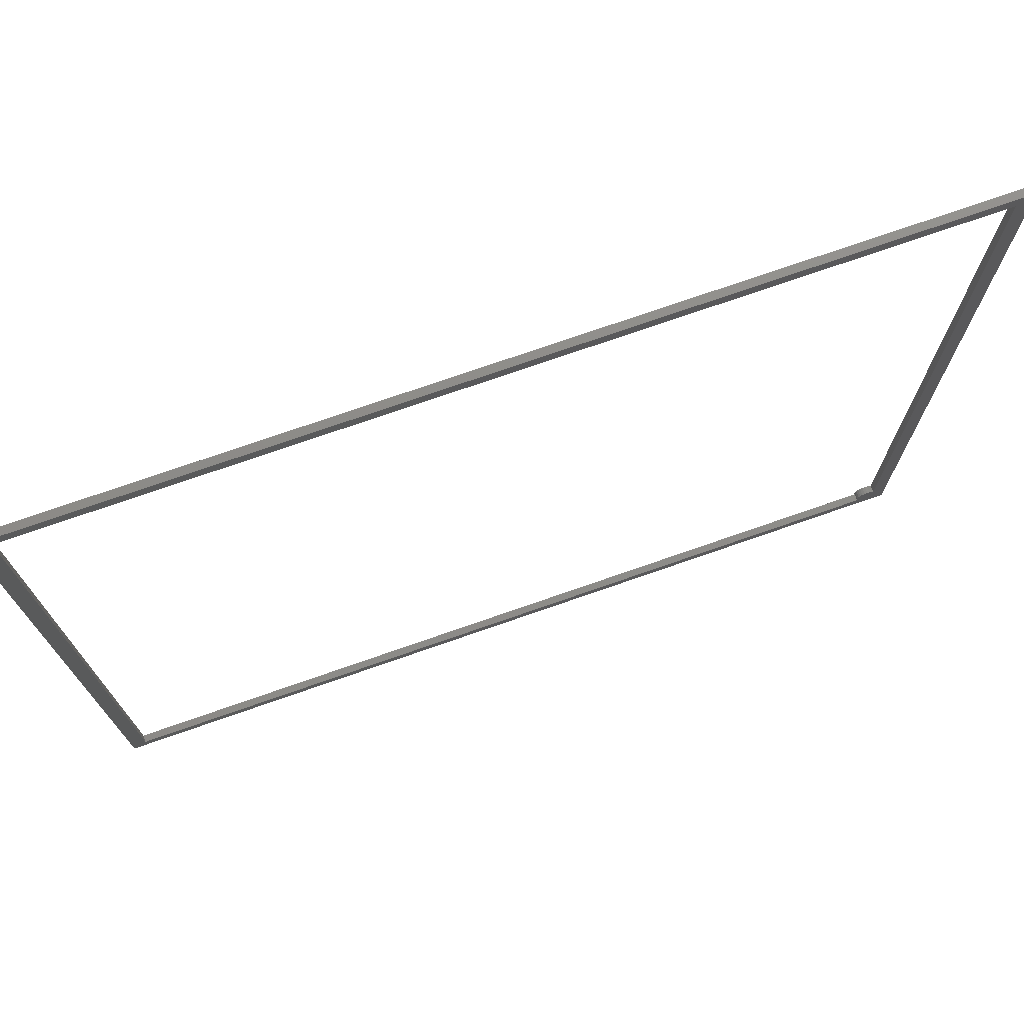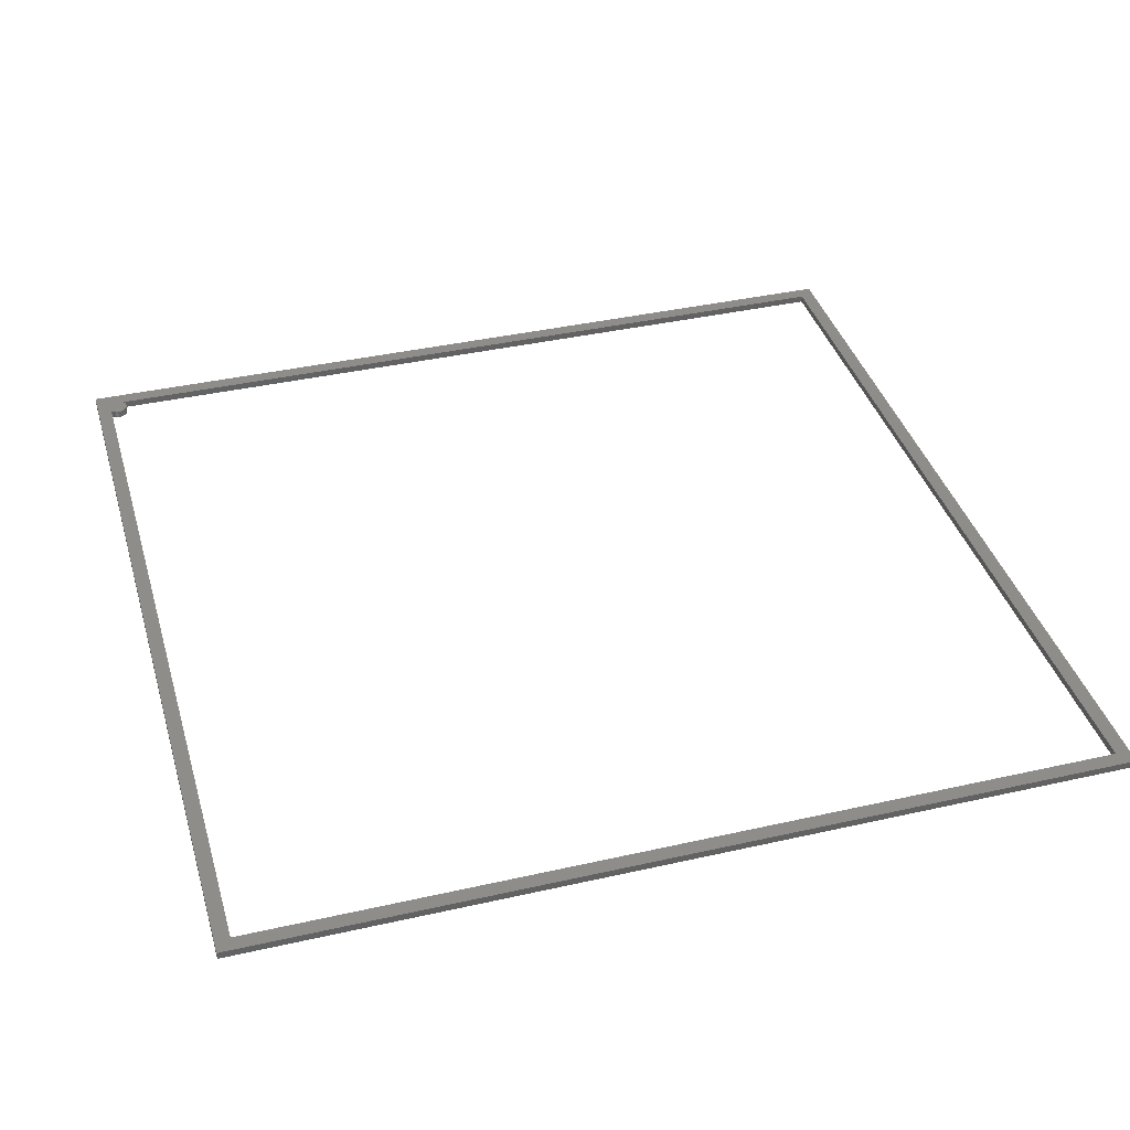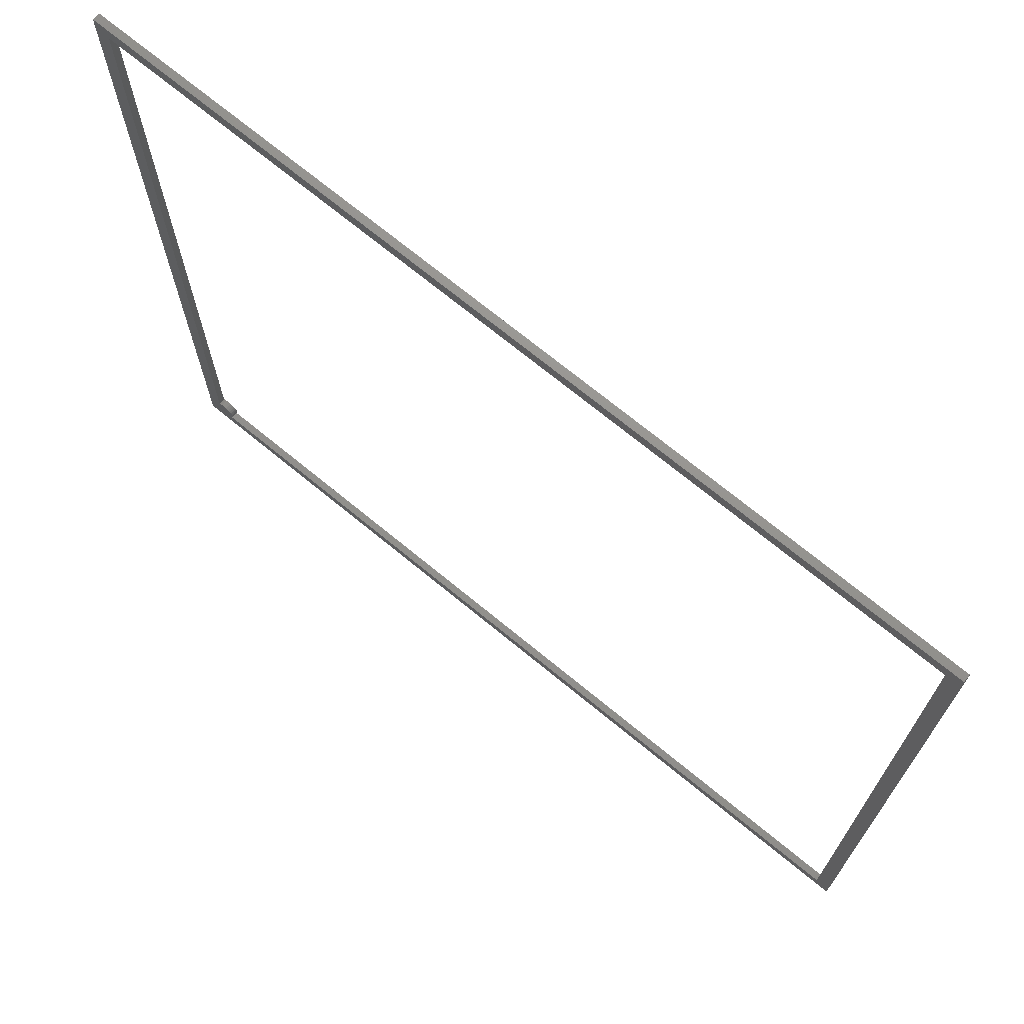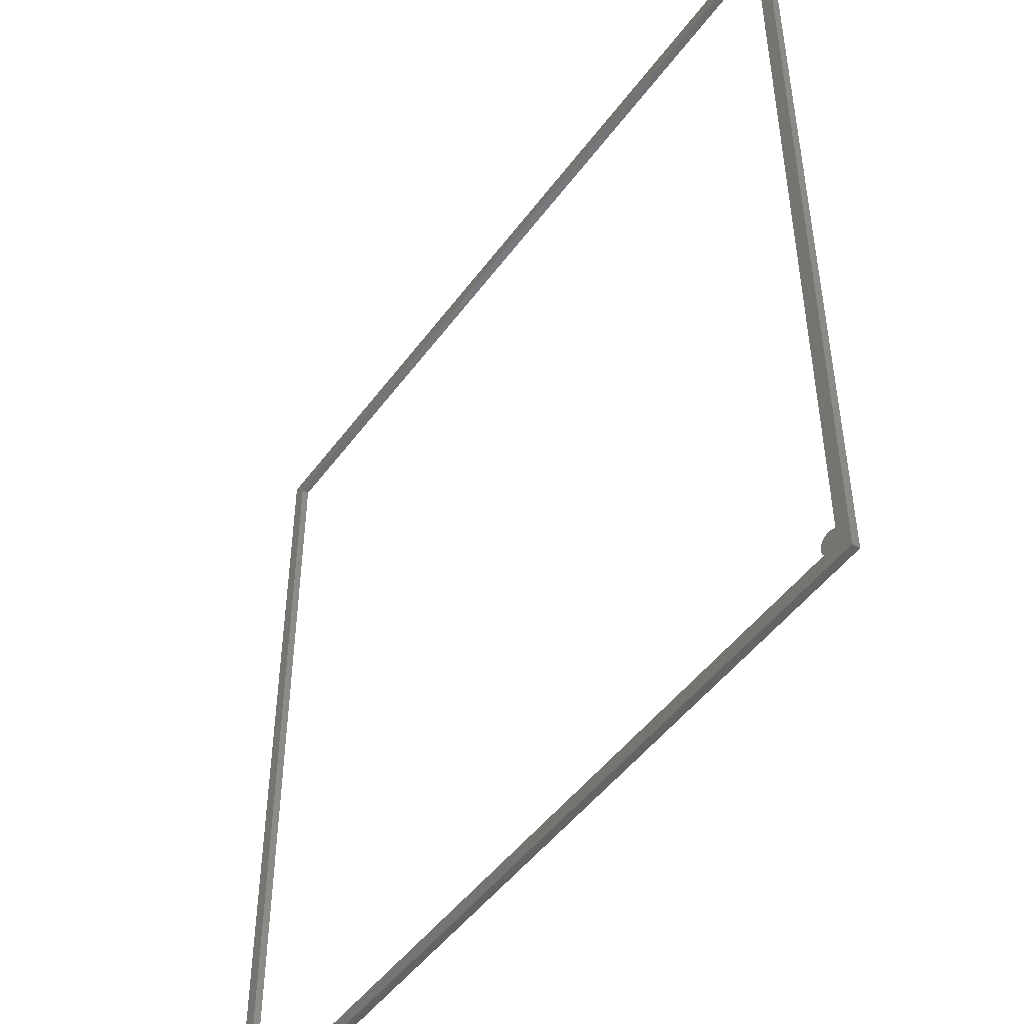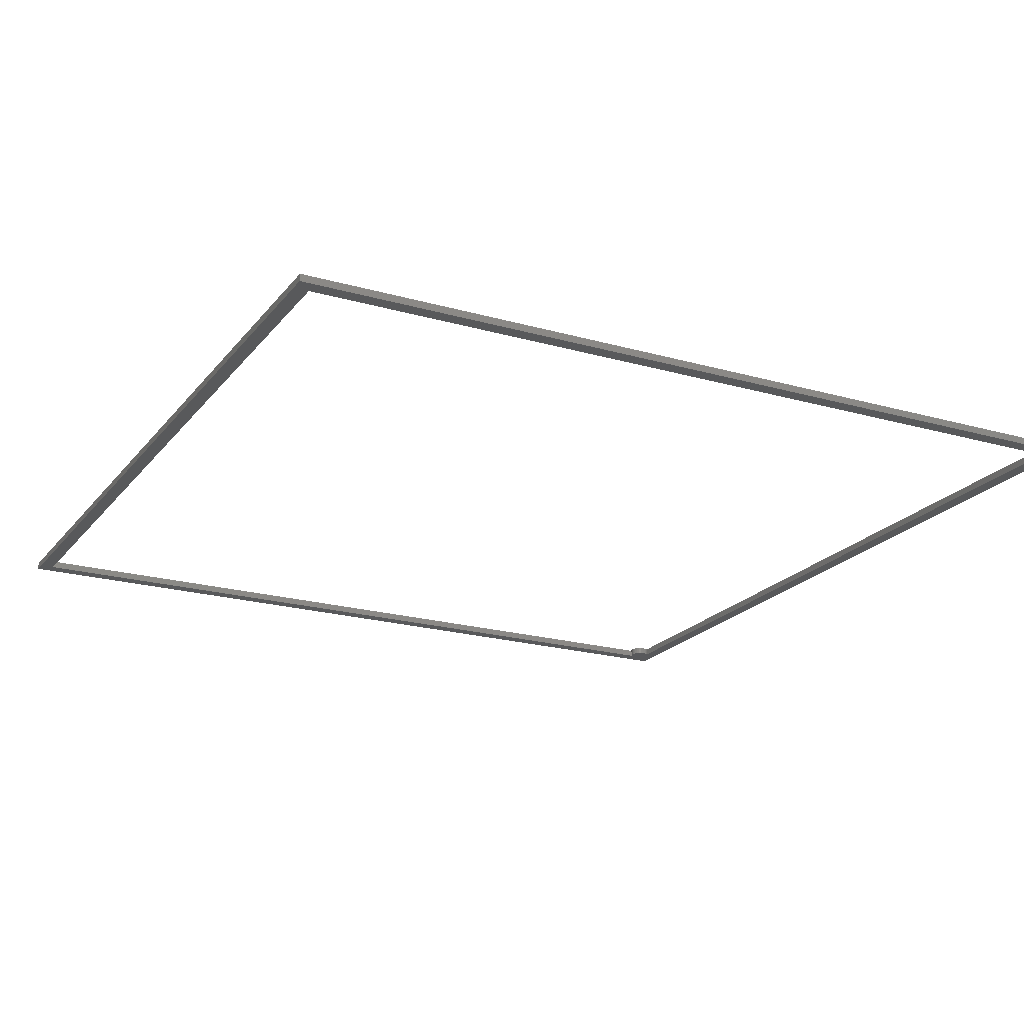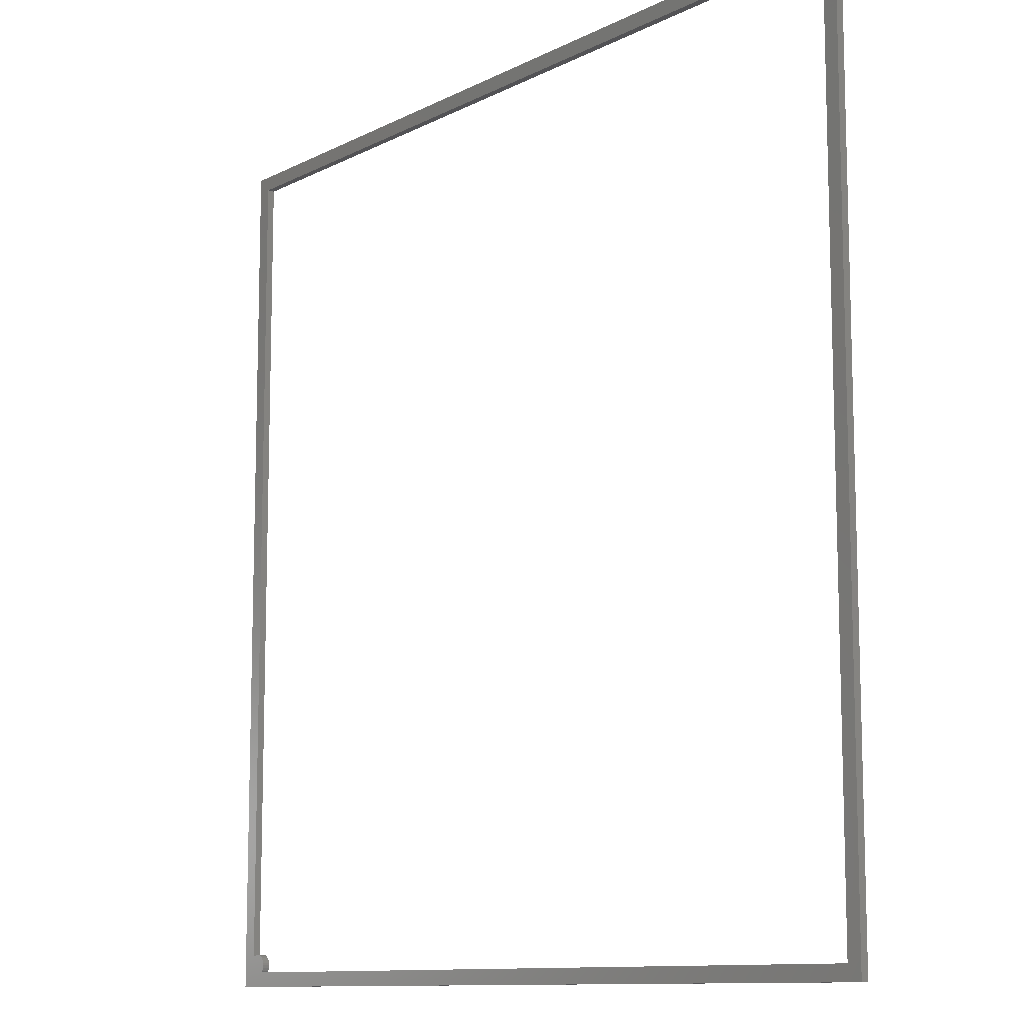
<metadata>
{"format":"stl","ext":"stl","renderer":"f3d","projection":"perspective","resolution":1024,"background":"white","views":[{"elev":74.6,"azim":160.8,"up":"+Y"},{"elev":38.7,"azim":74.1,"up":"+Z"},{"elev":71.4,"azim":39.4,"up":"+Y"},{"elev":-48.0,"azim":-124.4,"up":"+Y"},{"elev":-20.8,"azim":152.8,"up":"+Z"},{"elev":-10.9,"azim":51.2,"up":"+Y"}]}
</metadata>
<code>
# stl→obj: 40 verts, 80 faces
v 0 0 0
v 0 120 1
v 0 120 0
v 0 0 1
v 4.449 3.388 1
v 4.449 2.612 1
v 4.5 3 1
v 4.299 3.75 1
v 4.107 2 1
v 4.299 2.25 1
v 4.061 4.061 1
v 120 120 1
v 118 118 1
v 120 0 1
v 2 118 1
v 2 4.107 1
v 118 2 1
v 3.75 4.299 1
v 3.388 4.449 1
v 3 4.5 1
v 2.612 4.449 1
v 2.25 4.299 1
v 120 120 0
v 120 0 0
v 118 2 0
v 4.107 2 0
v 3.75 4.299 0
v 4.061 4.061 0
v 3.388 4.449 0
v 3 4.5 0
v 2.612 4.449 0
v 2 4.107 0
v 2.25 4.299 0
v 118 118 0
v 2 118 0
v 4.449 2.612 0
v 4.449 3.388 0
v 4.5 3 0
v 4.299 2.25 0
v 4.299 3.75 0
f 1 2 3
f 2 1 4
f 5 6 7
f 8 6 5
f 9 6 8
f 6 9 10
f 9 8 11
f 12 13 14
f 12 15 13
f 15 2 16
f 2 15 12
f 17 14 13
f 9 14 17
f 18 9 11
f 19 9 18
f 20 9 19
f 21 9 20
f 16 21 22
f 21 16 9
f 9 4 14
f 16 4 9
f 4 16 2
f 14 23 12
f 23 14 24
f 23 2 12
f 2 23 3
f 24 25 23
f 24 26 25
f 26 27 28
f 26 29 27
f 26 30 29
f 26 31 30
f 32 31 26
f 31 32 33
f 3 32 1
f 26 1 32
f 1 26 24
f 34 23 25
f 35 23 34
f 35 3 23
f 32 3 35
f 36 37 38
f 26 36 39
f 36 26 37
f 37 26 40
f 40 26 28
f 1 14 4
f 14 1 24
f 16 35 15
f 35 16 32
f 25 13 34
f 13 25 17
f 35 13 15
f 13 35 34
f 25 9 17
f 9 25 26
f 7 37 5
f 37 7 38
f 27 19 18
f 19 27 29
f 5 40 8
f 40 5 37
f 30 21 20
f 21 30 31
f 31 22 21
f 22 31 33
f 8 28 11
f 28 8 40
f 28 18 11
f 18 28 27
f 29 20 19
f 20 29 30
f 33 16 22
f 16 33 32
f 10 36 6
f 36 10 39
f 6 38 7
f 38 6 36
f 9 39 10
f 39 9 26

</code>
